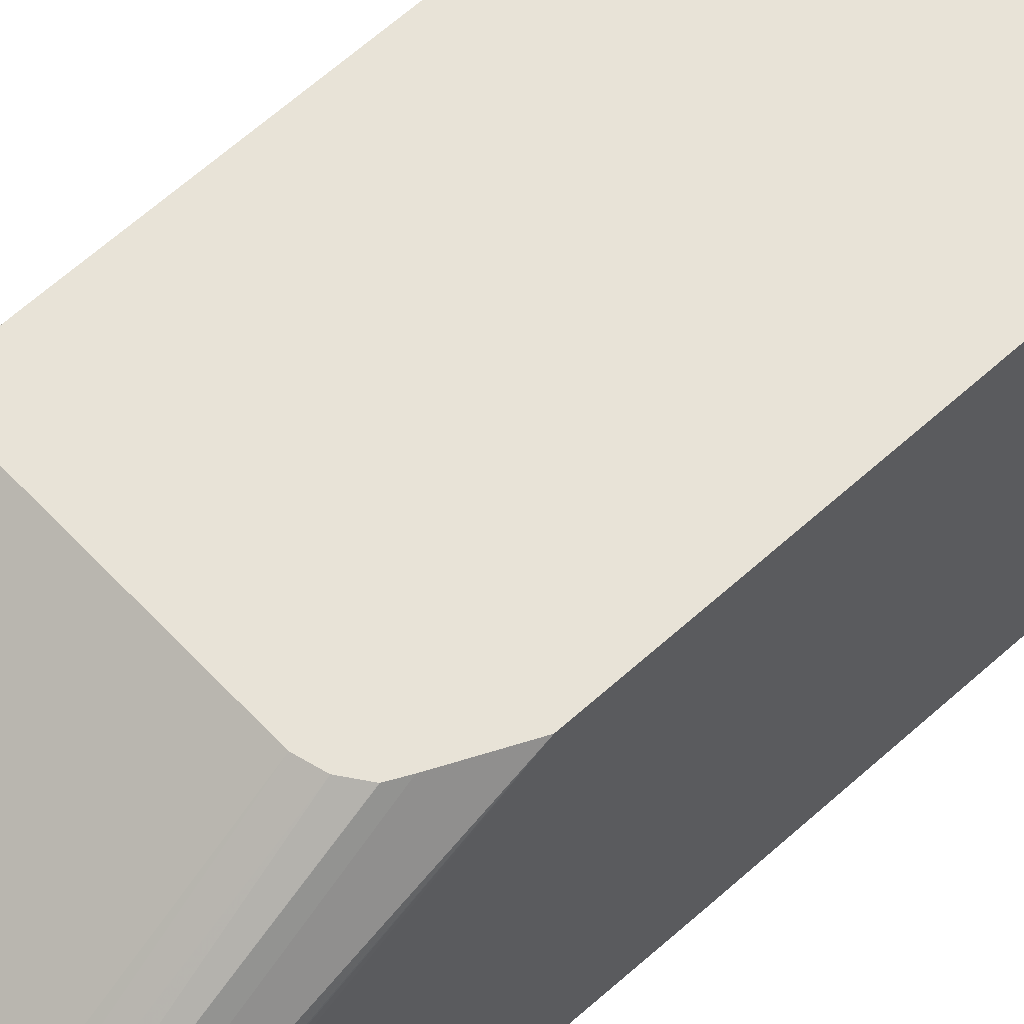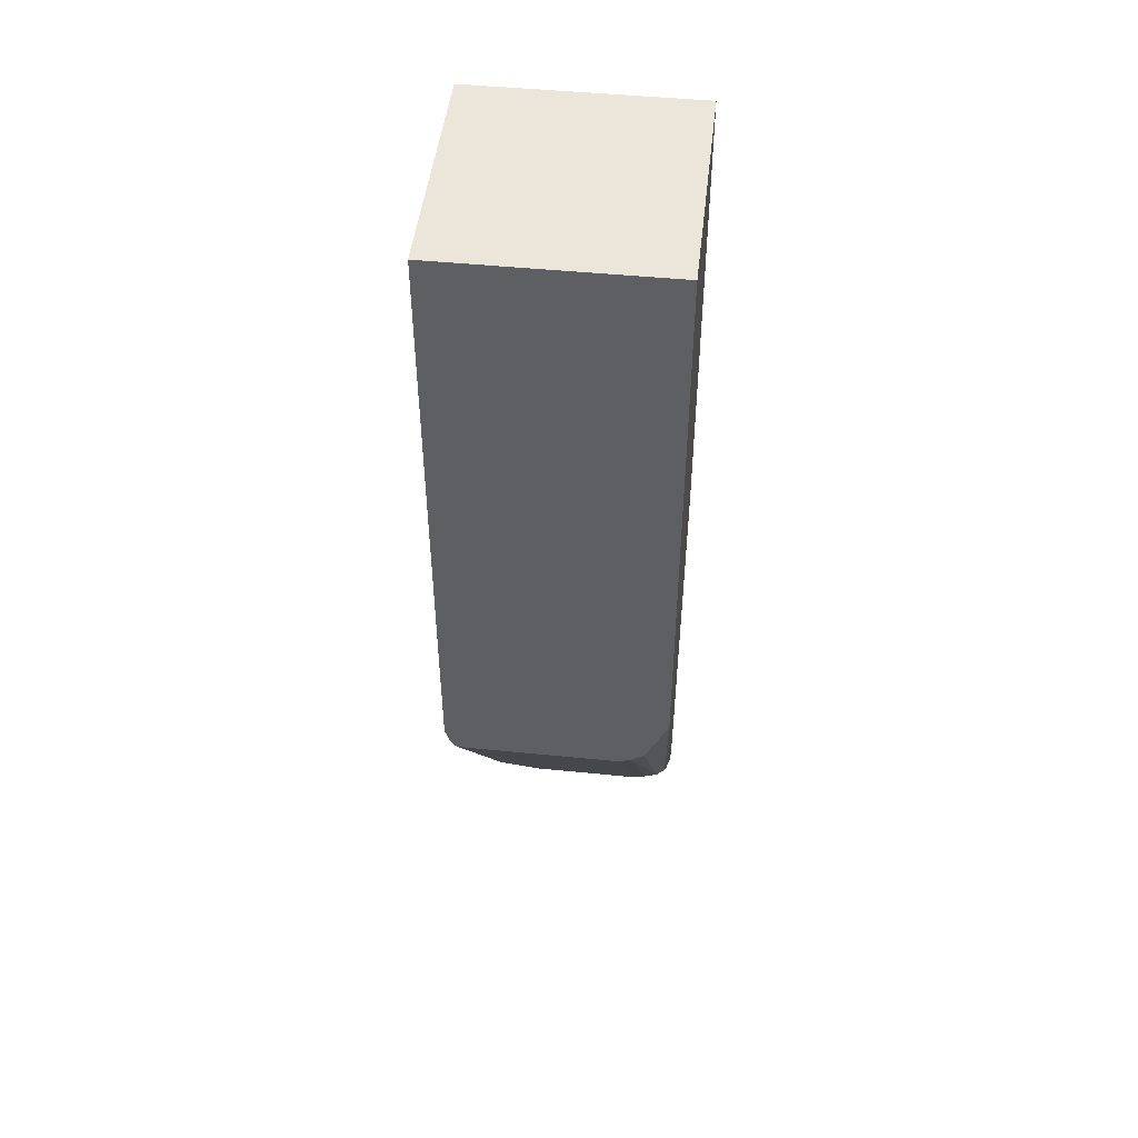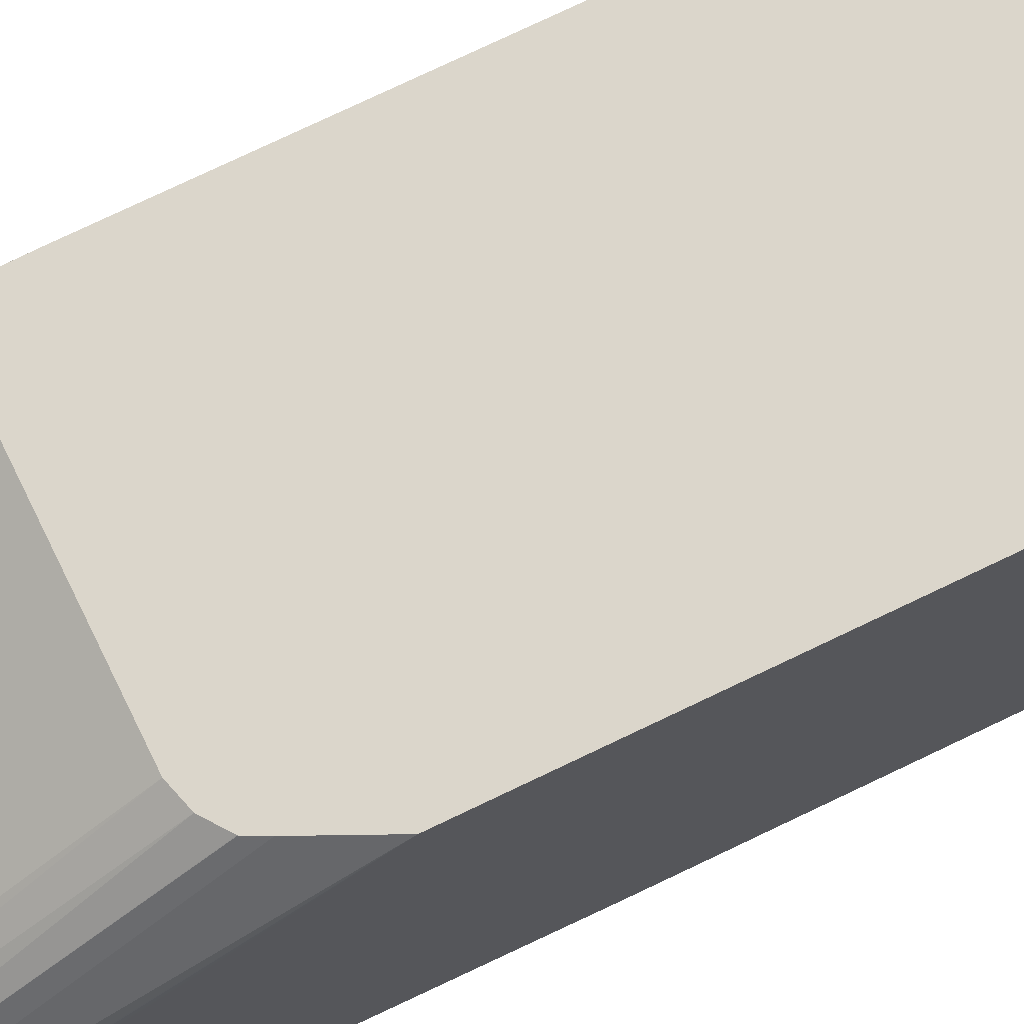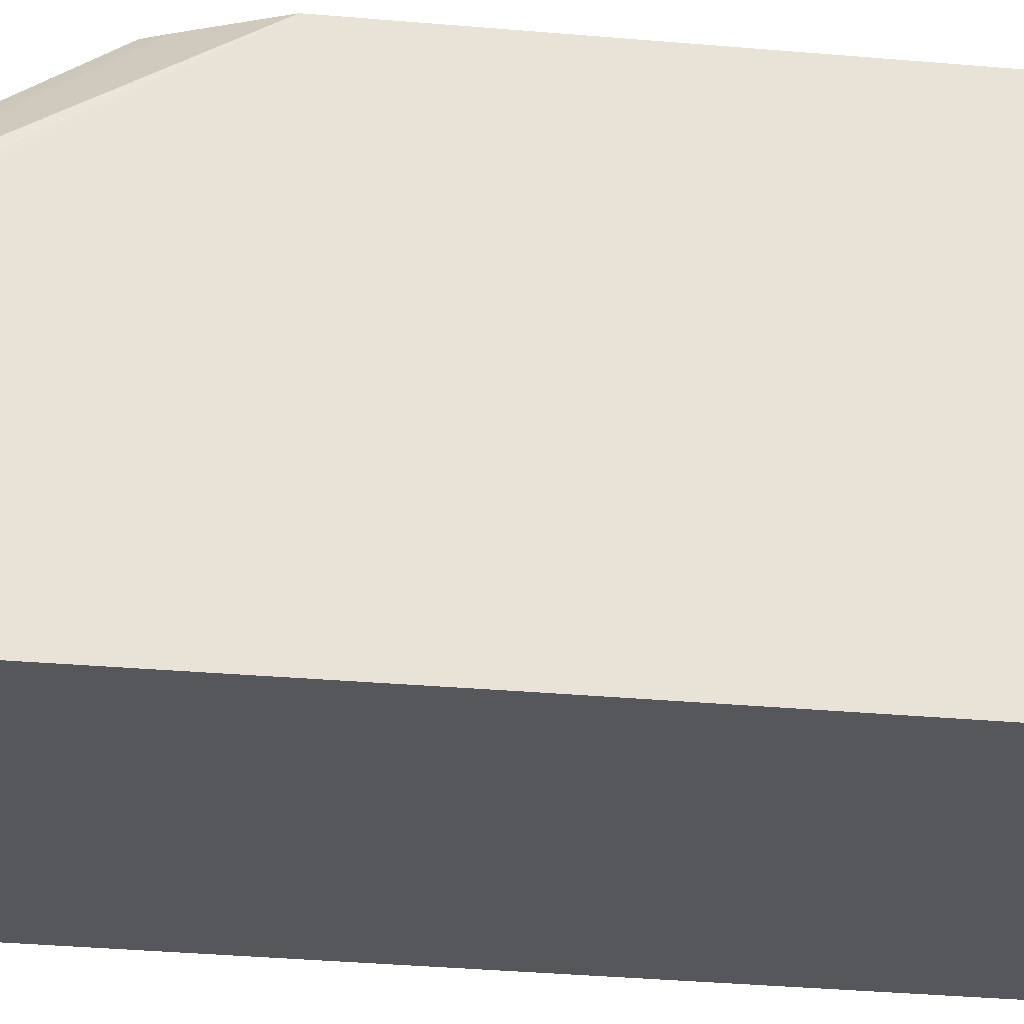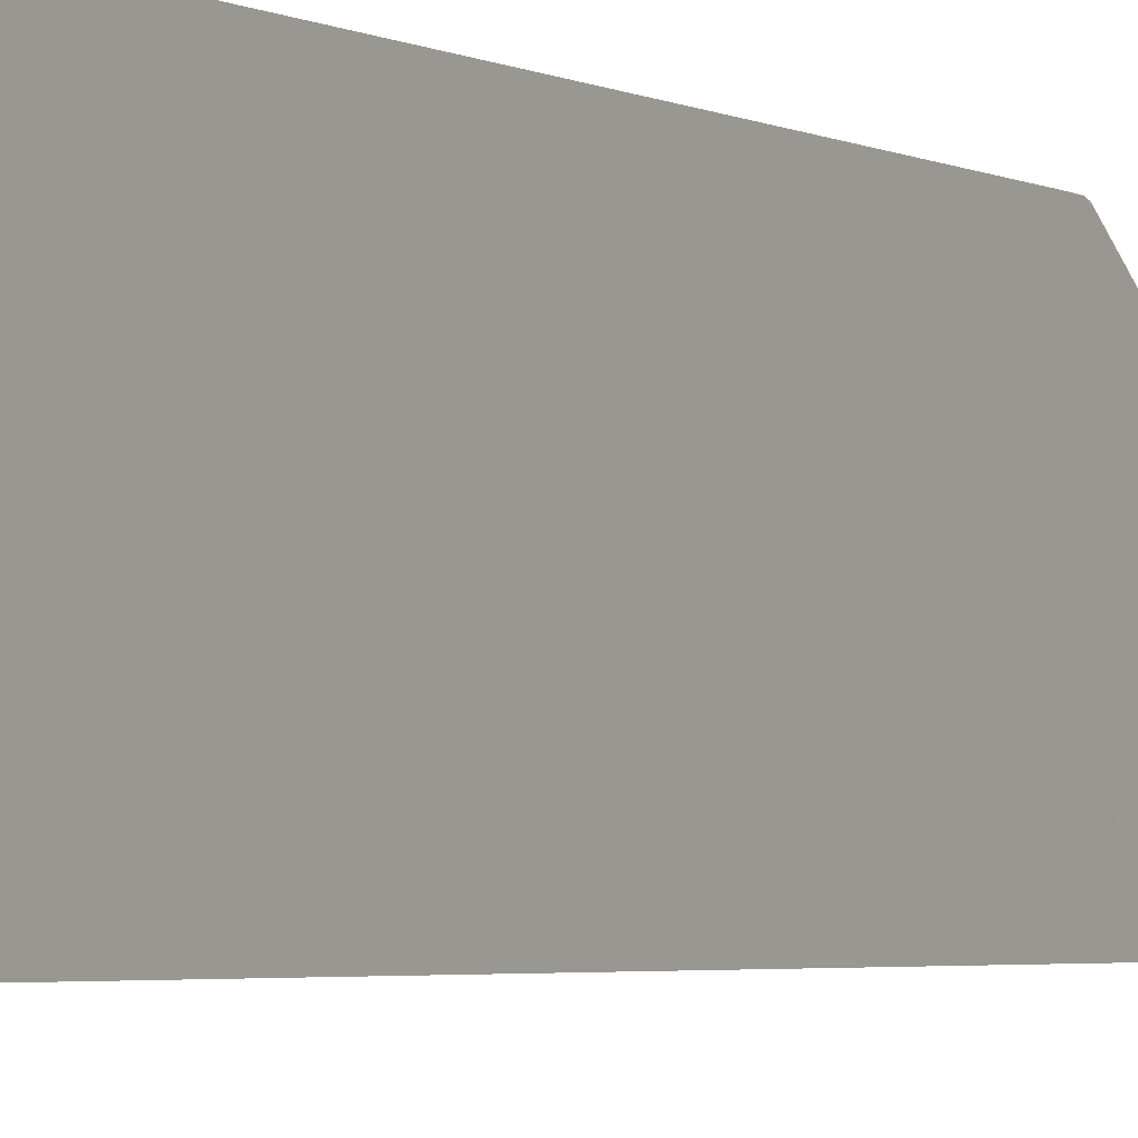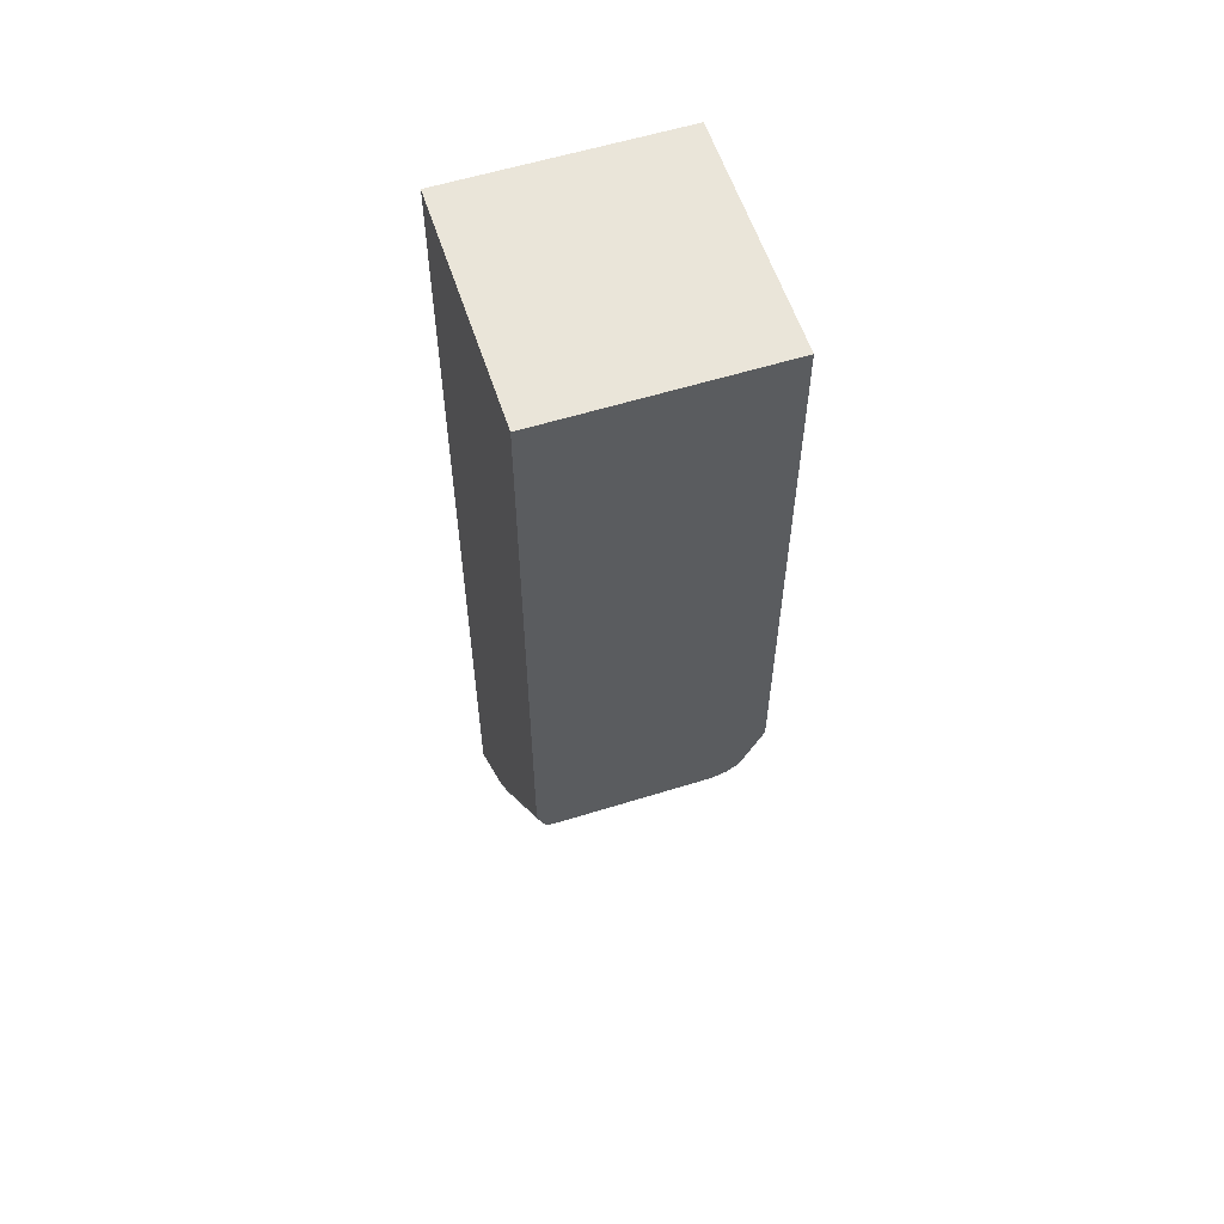
<metadata>
{"format":"obj","ext":"obj","renderer":"f3d","projection":"perspective","resolution":1024,"background":"white","views":[{"elev":61.6,"azim":-132.8,"up":"+Y"},{"elev":47.9,"azim":-173.6,"up":"+Z"},{"elev":73.5,"azim":-115.8,"up":"+Y"},{"elev":-26.8,"azim":-98.4,"up":"+Y"},{"elev":-3.0,"azim":29.7,"up":"+Y"},{"elev":58.2,"azim":162.1,"up":"+Z"}]}
</metadata>
<code>
v 0.05187 0.04155 -0.6356
v -0.05147 0.04155 -0.6356
v 0.05577 0.04155 -0.6346
v 0.04479 -0.06891 -0.7994
v 0.01377 -0.05856 -0.7891
v -0.06001 0.04155 -0.6332
v -0.05857 -0.05856 -0.7891
v -0.06546 -0.05513 -0.7821
v 0.05837 0.04155 -0.6307
v 0.05685 -0.06718 -0.7907
v 0.04479 -0.07924 -0.8097
v -0.02063 -0.1137 -0.8475
v -0.06085 0.04155 -0.6329
v -0.07231 -0.1137 -0.8475
v -0.06891 -0.07924 -0.8097
v -0.07493 -0.05685 -0.7804
v 0.06181 0.04155 -0.6204
v 0.06201 0.04135 -0.6202
v 0.06029 0.03962 -0.6288
v 0.06201 -0.06201 -0.7649
v 0.05685 -0.07752 -0.8011
v 0.05685 -0.09819 -0.8218
v 0.04479 -0.09992 -0.8304
v 0.04479 -0.1103 -0.8407
v 0.04138 -0.1137 -0.8424
v -0.06881 0.04155 -0.6271
v -0.07882 -0.1137 -0.8373
v -0.08011 -0.1085 -0.8321
v -0.08011 -0.09819 -0.8218
v -0.08011 -0.07752 -0.8011
v -0.07579 -0.07579 -0.8028
v -0.08011 -0.05685 -0.7701
v -0.07225 0.04155 -0.6204
v -0.06894 0.04155 -0.627
v 0.06191 0.04155 -0.6201
v 0.06207 0.04155 -0.6097
v 0.06201 -0.1137 -0.8166
v 0.0558 -0.1137 -0.8311
v 0.05513 -0.1103 -0.8304
v 0.04546 -0.1137 -0.8414
v -0.08268 -0.1137 -0.8269
v -0.08269 -0.09302 -0.8063
v -0.08269 -0.08269 -0.7959
v -0.08269 -0.06201 -0.7649
v -0.08443 0.04155 -0.5942
v 0.06207 0.04155 -0.2282
v 0.06207 0.04139 -0.6098
v 0.06207 0.03103 -0.6097
v 0.06207 2.196e-05 -0.5993
v 0.06207 -0.1033 -0.558
v 0.06207 -0.1137 -0.5477
v -0.08269 -0.1034 -0.8166
v -0.08443 -0.1137 -0.5444
v -0.08443 0.04155 -0.2282
v 0.06207 -0.1137 -0.2282
v -0.08443 -0.1137 -0.2282
f 20 36 37
f 28 41 29
f 27 41 28
f 24 38 40
f 24 39 38
f 24 40 25
f 22 24 23
f 22 39 24
f 22 38 39
f 22 37 38
f 20 37 22
f 14 29 30
f 18 35 36
f 17 35 18
f 16 34 26
f 16 33 34
f 16 32 33
f 16 30 32
f 16 31 30
f 15 31 16
f 14 31 15
f 14 30 31
f 29 42 30
f 18 36 20
f 29 41 42
f 45 56 54
f 30 43 44
f 46 56 55
f 46 54 56
f 14 28 29
f 45 53 56
f 43 45 44
f 42 45 43
f 42 52 45
f 41 45 52
f 41 53 45
f 41 52 42
f 37 50 51
f 30 42 43
f 37 49 50
f 37 47 48
f 36 47 37
f 36 48 47
f 36 49 48
f 36 50 49
f 36 51 50
f 36 55 51
f 36 46 55
f 32 45 33
f 32 44 45
f 30 44 32
f 37 48 49
f 14 27 28
f 20 22 21
f 12 27 14
f 4 12 5
f 4 11 12
f 4 10 11
f 3 10 4
f 3 9 10
f 2 8 6
f 2 7 8
f 1 7 2
f 1 5 7
f 1 4 5
f 1 3 4
f 5 12 14
f 1 9 3
f 1 35 17
f 1 36 35
f 1 46 36
f 1 45 54
f 1 33 45
f 1 34 33
f 1 26 34
f 1 13 26
f 1 6 13
f 1 2 6
f 13 16 26
f 1 17 9
f 5 14 7
f 1 54 46
f 7 14 15
f 12 41 27
f 6 8 13
f 12 53 41
f 12 56 53
f 12 55 56
f 12 51 55
f 12 38 37
f 12 40 38
f 12 25 40
f 12 24 25
f 12 23 24
f 11 23 12
f 12 37 51
f 11 21 22
f 11 22 23
f 7 15 16
f 8 16 13
f 9 17 18
f 9 19 10
f 9 18 19
f 10 21 11
f 10 19 18
f 10 18 20
f 10 20 21
f 7 16 8

</code>
